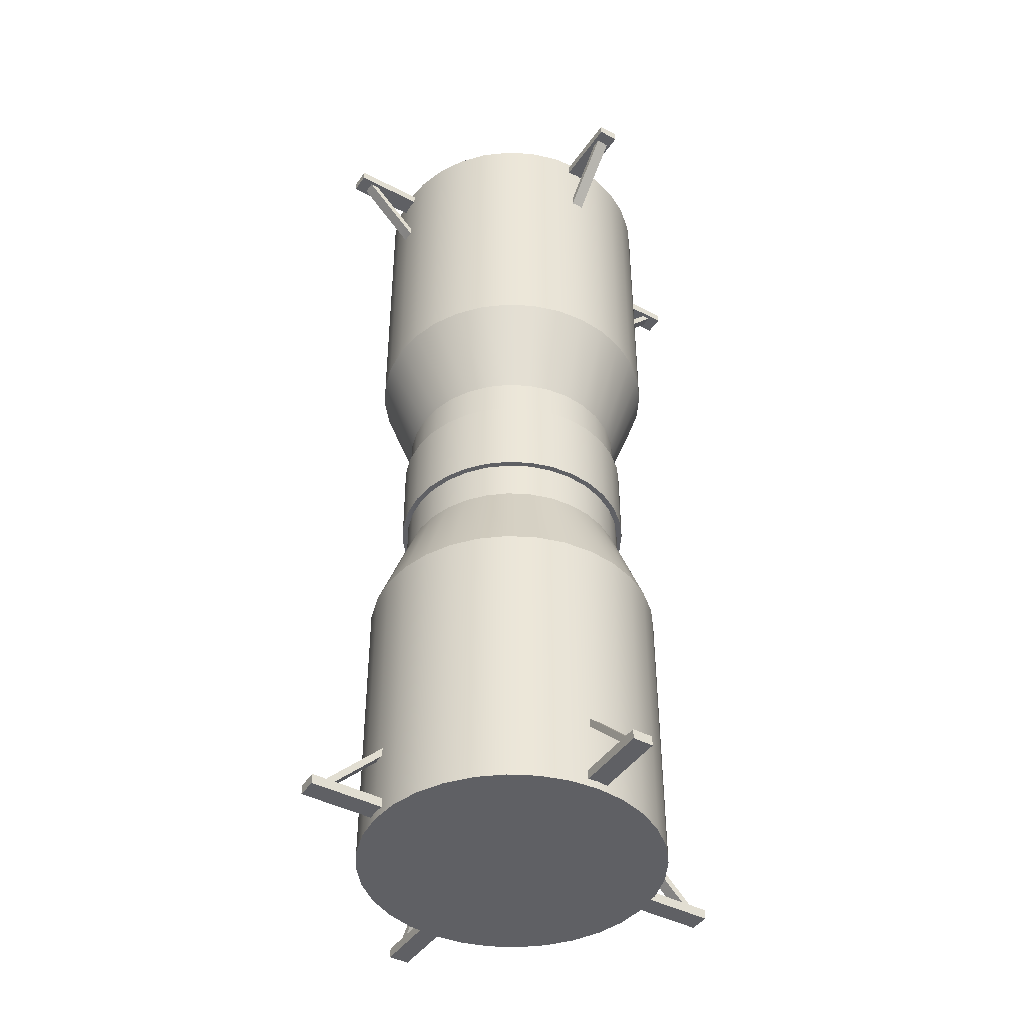
<metadata>
{"format":"obj","ext":"obj","renderer":"f3d","projection":"perspective","resolution":1024,"background":"white","views":[{"elev":-43.2,"azim":-31.8,"up":"+Z"}]}
</metadata>
<code>
o Beam_2_Core_Cylinder.042
v 0 0.3238 0.3846
v 0 0.3238 0.9971
v 0.06318 0.3176 0.3846
v 0.06318 0.3176 0.9971
v 0.1239 0.2992 0.3846
v 0.1239 0.2992 0.9971
v 0.1799 0.2693 0.3846
v 0.1799 0.2693 0.9971
v 0.229 0.229 0.3846
v 0.229 0.229 0.9971
v 0.2693 0.1799 0.3846
v 0.2693 0.1799 0.9971
v 0.2992 0.1239 0.3846
v 0.2992 0.1239 0.9971
v 0.3176 0.06318 0.3846
v 0.3176 0.06318 0.9971
v 0.3238 0 0.3846
v 0.3238 -0 0.9971
v 0.3176 -0.06318 0.3846
v 0.3176 -0.06318 0.9971
v 0.2992 -0.1239 0.3846
v 0.2992 -0.1239 0.9971
v 0.2693 -0.1799 0.3846
v 0.2693 -0.1799 0.9971
v 0.229 -0.229 0.3846
v 0.229 -0.229 0.9971
v 0.1799 -0.2693 0.3846
v 0.1799 -0.2693 0.9971
v 0.1239 -0.2992 0.3846
v 0.1239 -0.2992 0.9971
v 0.06318 -0.3176 0.3846
v 0.06318 -0.3176 0.9971
v 0 -0.3238 0.3846
v 0 -0.3238 0.9971
v -0.06318 -0.3176 0.3846
v -0.06318 -0.3176 0.9971
v -0.1239 -0.2992 0.3846
v -0.1239 -0.2992 0.9971
v -0.1799 -0.2693 0.3846
v -0.1799 -0.2693 0.9971
v -0.229 -0.229 0.3846
v -0.229 -0.229 0.9971
v -0.2693 -0.1799 0.3846
v -0.2693 -0.1799 0.9971
v -0.2992 -0.1239 0.3846
v -0.2992 -0.1239 0.9971
v -0.3176 -0.06318 0.3846
v -0.3176 -0.06318 0.9971
v -0.3238 0 0.3846
v -0.3238 -0 0.9971
v -0.3176 0.06318 0.3846
v -0.3176 0.06318 0.9971
v -0.2992 0.1239 0.3846
v -0.2992 0.1239 0.9971
v -0.2693 0.1799 0.3846
v -0.2693 0.1799 0.9971
v -0.229 0.229 0.3846
v -0.229 0.229 0.9971
v -0.1799 0.2693 0.3846
v -0.1799 0.2693 0.9971
v -0.1239 0.2992 0.3846
v -0.1239 0.2992 0.9971
v -0.06318 0.3176 0.3846
v -0.06318 0.3176 0.9971
v 0 0.2483 0.1808
v 0.04845 0.2436 0.1808
v 0.09503 0.2294 0.1808
v 0.138 0.2065 0.1808
v 0.1756 0.1756 0.1808
v 0.2065 0.138 0.1808
v 0.2294 0.09503 0.1808
v 0.2436 0.04845 0.1808
v 0.2483 0 0.1808
v 0.2436 -0.04845 0.1808
v 0.2294 -0.09503 0.1808
v 0.2065 -0.138 0.1808
v 0.1756 -0.1756 0.1808
v 0.138 -0.2065 0.1808
v 0.09503 -0.2294 0.1808
v 0.04845 -0.2436 0.1808
v 0 -0.2483 0.1808
v -0.04845 -0.2436 0.1808
v -0.09503 -0.2294 0.1808
v -0.138 -0.2065 0.1808
v -0.1756 -0.1756 0.1808
v -0.2065 -0.138 0.1808
v -0.2294 -0.09503 0.1808
v -0.2436 -0.04845 0.1808
v -0.2483 0 0.1808
v -0.2436 0.04845 0.1808
v -0.2294 0.09503 0.1808
v -0.2065 0.138 0.1808
v -0.1756 0.1756 0.1808
v -0.138 0.2065 0.1808
v -0.09503 0.2294 0.1808
v -0.04845 0.2436 0.1808
v 0 0.2483 -0.1766
v 0.04845 0.2436 -0.1766
v 0.09503 0.2294 -0.1766
v 0.138 0.2065 -0.1766
v 0.1756 0.1756 -0.1766
v 0.2065 0.138 -0.1766
v 0.2294 0.09503 -0.1766
v 0.2436 0.04845 -0.1766
v 0.2483 0 -0.1766
v 0.2436 -0.04845 -0.1766
v 0.2294 -0.09503 -0.1766
v 0.2065 -0.138 -0.1766
v 0.1756 -0.1756 -0.1766
v 0.138 -0.2065 -0.1766
v 0.09503 -0.2294 -0.1766
v 0.04845 -0.2436 -0.1766
v 0 -0.2483 -0.1766
v -0.04845 -0.2436 -0.1766
v -0.09503 -0.2294 -0.1766
v -0.138 -0.2065 -0.1766
v -0.1756 -0.1756 -0.1766
v -0.2065 -0.138 -0.1766
v -0.2294 -0.09503 -0.1766
v -0.2436 -0.04845 -0.1766
v -0.2483 0 -0.1766
v -0.2436 0.04845 -0.1766
v -0.2294 0.09503 -0.1766
v -0.2065 0.138 -0.1766
v -0.1756 0.1756 -0.1766
v -0.138 0.2065 -0.1766
v -0.09503 0.2294 -0.1766
v -0.04845 0.2436 -0.1766
v 0 0.3215 -0.3742
v 0.06272 0.3153 -0.3742
v 0.123 0.297 -0.3742
v 0.1786 0.2673 -0.3742
v 0.2273 0.2273 -0.3742
v 0.2673 0.1786 -0.3742
v 0.297 0.123 -0.3742
v 0.3153 0.06272 -0.3742
v 0.3215 0 -0.3742
v 0.3153 -0.06272 -0.3742
v 0.297 -0.123 -0.3742
v 0.2673 -0.1786 -0.3742
v 0.2273 -0.2273 -0.3742
v 0.1786 -0.2673 -0.3742
v 0.123 -0.297 -0.3742
v 0.06272 -0.3153 -0.3742
v 0 -0.3215 -0.3742
v -0.06272 -0.3153 -0.3742
v -0.123 -0.297 -0.3742
v -0.1786 -0.2673 -0.3742
v -0.2273 -0.2273 -0.3742
v -0.2673 -0.1786 -0.3742
v -0.297 -0.123 -0.3742
v -0.3153 -0.06272 -0.3742
v -0.3215 0 -0.3742
v -0.3153 0.06272 -0.3742
v -0.297 0.123 -0.3742
v -0.2673 0.1786 -0.3742
v -0.2273 0.2273 -0.3742
v -0.1786 0.2673 -0.3742
v -0.123 0.297 -0.3742
v -0.06272 0.3153 -0.3742
v -0 0.3215 -0.9997
v 0.06272 0.3153 -0.9997
v 0.123 0.297 -0.9997
v 0.1786 0.2673 -0.9997
v 0.2273 0.2273 -0.9997
v 0.2673 0.1786 -0.9997
v 0.297 0.123 -0.9997
v 0.3153 0.06272 -0.9997
v 0.3215 0 -0.9997
v 0.3153 -0.06272 -0.9997
v 0.297 -0.123 -0.9997
v 0.2673 -0.1786 -0.9997
v 0.2273 -0.2273 -0.9997
v 0.1786 -0.2673 -0.9997
v 0.123 -0.297 -0.9997
v 0.06272 -0.3153 -0.9997
v -0 -0.3215 -0.9997
v -0.06272 -0.3153 -0.9997
v -0.123 -0.297 -0.9997
v -0.1786 -0.2673 -0.9997
v -0.2273 -0.2273 -0.9997
v -0.2673 -0.1786 -0.9997
v -0.297 -0.123 -0.9997
v -0.3153 -0.06272 -0.9997
v -0.3215 0 -0.9997
v -0.3153 0.06272 -0.9997
v -0.297 0.123 -0.9997
v -0.2673 0.1786 -0.9997
v -0.2273 0.2273 -0.9997
v -0.1786 0.2673 -0.9997
v -0.123 0.297 -0.9997
v -0.06272 0.3153 -0.9997
f 2 3 1
f 4 5 3
f 6 7 5
f 8 9 7
f 10 11 9
f 12 13 11
f 14 15 13
f 16 17 15
f 18 19 17
f 20 21 19
f 22 23 21
f 24 25 23
f 26 27 25
f 28 29 27
f 30 31 29
f 32 33 31
f 34 35 33
f 36 37 35
f 38 39 37
f 40 41 39
f 42 43 41
f 44 45 43
f 46 47 45
f 48 49 47
f 50 51 49
f 52 53 51
f 54 55 53
f 56 57 55
f 58 59 57
f 60 61 59
f 38 22 6
f 62 63 61
f 64 1 63
f 19 73 17
f 70 103 102
f 37 82 35
f 55 91 53
f 11 69 9
f 29 78 27
f 47 87 45
f 3 65 1
f 1 96 63
f 21 74 19
f 39 83 37
f 57 92 55
f 13 70 11
f 31 79 29
f 49 88 47
f 5 66 3
f 23 75 21
f 41 84 39
f 59 93 57
f 15 71 13
f 33 80 31
f 51 89 49
f 7 67 5
f 25 76 23
f 43 85 41
f 61 94 59
f 17 72 15
f 35 81 33
f 53 90 51
f 9 68 7
f 27 77 25
f 45 86 43
f 63 95 61
f 102 133 101
f 85 116 84
f 71 104 103
f 86 117 85
f 72 105 104
f 87 118 86
f 74 105 73
f 88 119 87
f 74 107 106
f 89 120 88
f 76 107 75
f 89 122 121
f 77 108 76
f 91 122 90
f 78 109 77
f 92 123 91
f 79 110 78
f 66 97 65
f 93 124 92
f 80 111 79
f 67 98 66
f 94 125 93
f 81 112 80
f 68 99 67
f 95 126 94
f 82 113 81
f 69 100 68
f 96 127 95
f 83 114 82
f 70 101 69
f 65 128 96
f 84 115 83
f 137 168 136
f 97 160 128
f 116 147 115
f 103 134 102
f 117 148 116
f 104 135 103
f 118 149 117
f 105 136 104
f 119 150 118
f 106 137 105
f 120 151 119
f 107 138 106
f 121 152 120
f 108 139 107
f 122 153 121
f 109 140 108
f 123 154 122
f 109 142 141
f 124 155 123
f 111 142 110
f 98 129 97
f 125 156 124
f 112 143 111
f 99 130 98
f 125 158 157
f 113 144 112
f 100 131 99
f 127 158 126
f 114 145 113
f 101 132 100
f 128 159 127
f 114 147 146
f 176 184 192
f 151 182 150
f 138 169 137
f 152 183 151
f 139 170 138
f 153 184 152
f 140 171 139
f 154 185 153
f 141 172 140
f 155 186 154
f 142 173 141
f 155 188 187
f 143 174 142
f 130 161 129
f 157 188 156
f 144 175 143
f 131 162 130
f 158 189 157
f 145 176 144
f 132 163 131
f 159 190 158
f 146 177 145
f 133 164 132
f 159 192 191
f 147 178 146
f 134 165 133
f 129 192 160
f 147 180 179
f 135 166 134
f 149 180 148
f 136 167 135
f 150 181 149
f 2 4 3
f 4 6 5
f 6 8 7
f 8 10 9
f 10 12 11
f 12 14 13
f 14 16 15
f 16 18 17
f 18 20 19
f 20 22 21
f 22 24 23
f 24 26 25
f 26 28 27
f 28 30 29
f 30 32 31
f 32 34 33
f 34 36 35
f 36 38 37
f 38 40 39
f 40 42 41
f 42 44 43
f 44 46 45
f 46 48 47
f 48 50 49
f 50 52 51
f 52 54 53
f 54 56 55
f 56 58 57
f 58 60 59
f 60 62 61
f 6 4 2
f 2 64 6
f 64 62 6
f 62 60 58
f 58 56 54
f 54 52 50
f 50 48 54
f 48 46 54
f 46 44 42
f 42 40 38
f 38 36 30
f 36 34 30
f 34 32 30
f 30 28 26
f 26 24 22
f 22 20 14
f 20 18 14
f 18 16 14
f 14 12 10
f 10 8 6
f 62 58 6
f 58 54 6
f 46 42 54
f 42 38 54
f 30 26 38
f 26 22 38
f 14 10 22
f 10 6 22
f 6 54 38
f 62 64 63
f 64 2 1
f 19 74 73
f 70 71 103
f 37 83 82
f 55 92 91
f 11 70 69
f 29 79 78
f 47 88 87
f 3 66 65
f 1 65 96
f 21 75 74
f 39 84 83
f 57 93 92
f 13 71 70
f 31 80 79
f 49 89 88
f 5 67 66
f 23 76 75
f 41 85 84
f 59 94 93
f 15 72 71
f 33 81 80
f 51 90 89
f 7 68 67
f 25 77 76
f 43 86 85
f 61 95 94
f 17 73 72
f 35 82 81
f 53 91 90
f 9 69 68
f 27 78 77
f 45 87 86
f 63 96 95
f 102 134 133
f 85 117 116
f 71 72 104
f 86 118 117
f 72 73 105
f 87 119 118
f 74 106 105
f 88 120 119
f 74 75 107
f 89 121 120
f 76 108 107
f 89 90 122
f 77 109 108
f 91 123 122
f 78 110 109
f 92 124 123
f 79 111 110
f 66 98 97
f 93 125 124
f 80 112 111
f 67 99 98
f 94 126 125
f 81 113 112
f 68 100 99
f 95 127 126
f 82 114 113
f 69 101 100
f 96 128 127
f 83 115 114
f 70 102 101
f 65 97 128
f 84 116 115
f 137 169 168
f 97 129 160
f 116 148 147
f 103 135 134
f 117 149 148
f 104 136 135
f 118 150 149
f 105 137 136
f 119 151 150
f 106 138 137
f 120 152 151
f 107 139 138
f 121 153 152
f 108 140 139
f 122 154 153
f 109 141 140
f 123 155 154
f 109 110 142
f 124 156 155
f 111 143 142
f 98 130 129
f 125 157 156
f 112 144 143
f 99 131 130
f 125 126 158
f 113 145 144
f 100 132 131
f 127 159 158
f 114 146 145
f 101 133 132
f 128 160 159
f 114 115 147
f 192 161 162
f 162 163 192
f 163 164 192
f 164 165 166
f 166 167 164
f 167 168 164
f 168 169 170
f 170 171 168
f 171 172 168
f 172 173 174
f 174 175 172
f 175 176 172
f 176 177 178
f 178 179 176
f 179 180 176
f 180 181 182
f 182 183 184
f 184 185 186
f 186 187 184
f 187 188 184
f 188 189 190
f 190 191 192
f 180 182 176
f 182 184 176
f 188 190 192
f 192 164 168
f 168 172 192
f 172 176 192
f 184 188 192
f 151 183 182
f 138 170 169
f 152 184 183
f 139 171 170
f 153 185 184
f 140 172 171
f 154 186 185
f 141 173 172
f 155 187 186
f 142 174 173
f 155 156 188
f 143 175 174
f 130 162 161
f 157 189 188
f 144 176 175
f 131 163 162
f 158 190 189
f 145 177 176
f 132 164 163
f 159 191 190
f 146 178 177
f 133 165 164
f 159 160 192
f 147 179 178
f 134 166 165
f 129 161 192
f 147 148 180
f 135 167 166
f 149 181 180
f 136 168 167
f 150 182 181
o Beam_2_Frame_Cylinder.043
v 0 0.2605 -0.08891
v 0 0.2605 0.08891
v 0.05083 0.2555 -0.08891
v 0.05083 0.2555 0.08891
v 0.09971 0.2407 -0.08891
v 0.09971 0.2407 0.08891
v 0.1448 0.2166 -0.08891
v 0.1448 0.2166 0.08891
v 0.1842 0.1842 -0.08891
v 0.1842 0.1842 0.08891
v 0.2166 0.1448 -0.08891
v 0.2166 0.1448 0.08891
v 0.2407 0.09971 -0.08891
v 0.2407 0.09971 0.08891
v 0.2555 0.05083 -0.08891
v 0.2555 0.05083 0.08891
v 0.2605 0 -0.08891
v 0.2605 -0 0.08891
v 0.2555 -0.05083 -0.08891
v 0.2555 -0.05083 0.08891
v 0.2407 -0.09971 -0.08891
v 0.2407 -0.09971 0.08891
v 0.2166 -0.1448 -0.08891
v 0.2166 -0.1448 0.08891
v 0.1842 -0.1842 -0.08891
v 0.1842 -0.1842 0.08891
v 0.1448 -0.2166 -0.08891
v 0.1448 -0.2166 0.08891
v 0.09971 -0.2407 -0.08891
v 0.09971 -0.2407 0.08891
v 0.05083 -0.2555 -0.08891
v 0.05083 -0.2555 0.08891
v 0 -0.2605 -0.08891
v 0 -0.2605 0.08891
v -0.05083 -0.2555 -0.08891
v -0.05083 -0.2555 0.08891
v -0.09971 -0.2407 -0.08891
v -0.09971 -0.2407 0.08891
v -0.1448 -0.2166 -0.08891
v -0.1448 -0.2166 0.08891
v -0.1842 -0.1842 -0.08891
v -0.1842 -0.1842 0.08891
v -0.2166 -0.1448 -0.08891
v -0.2166 -0.1448 0.08891
v -0.2407 -0.09971 -0.08891
v -0.2407 -0.09971 0.08891
v -0.2555 -0.05083 -0.08891
v -0.2555 -0.05083 0.08891
v -0.2605 0 -0.08891
v -0.2605 -0 0.08891
v -0.2555 0.05083 -0.08891
v -0.2555 0.05083 0.08891
v -0.2407 0.09971 -0.08891
v -0.2407 0.09971 0.08891
v -0.2166 0.1448 -0.08891
v -0.2166 0.1448 0.08891
v -0.1842 0.1842 -0.08891
v -0.1842 0.1842 0.08891
v -0.1448 0.2166 -0.08891
v -0.1448 0.2166 0.08891
v -0.09971 0.2407 -0.08891
v -0.09971 0.2407 0.08891
v -0.05083 0.2555 -0.08891
v -0.05083 0.2555 0.08891
v 0.02205 -0.278 -0.9828
v 0.02205 -0.278 -0.9616
v 0.02205 -0.4756 -0.9828
v 0.02205 -0.4756 -0.9616
v -0.02205 -0.278 -0.9828
v -0.02205 -0.278 -0.9616
v -0.02205 -0.4756 -0.9828
v -0.02205 -0.4756 -0.9616
v 0.01368 -0.3021 -0.835
v 0.01368 -0.3117 -0.8253
v 0.01368 -0.4418 -0.9747
v 0.01368 -0.4515 -0.9651
v -0.01368 -0.3021 -0.835
v -0.01368 -0.3117 -0.8253
v -0.01368 -0.4418 -0.9747
v -0.01368 -0.4515 -0.9651
v -0.02205 0.278 -0.9828
v -0.02205 0.278 -0.9616
v -0.02205 0.4756 -0.9828
v -0.02205 0.4756 -0.9616
v 0.02205 0.278 -0.9828
v 0.02205 0.278 -0.9616
v 0.02205 0.4756 -0.9828
v 0.02205 0.4756 -0.9616
v -0.01368 0.3021 -0.835
v -0.01368 0.3117 -0.8253
v -0.01368 0.4418 -0.9747
v -0.01368 0.4515 -0.9651
v 0.01368 0.3021 -0.835
v 0.01368 0.3117 -0.8253
v 0.01368 0.4418 -0.9747
v 0.01368 0.4515 -0.9651
v 0.278 0.02205 -0.9828
v 0.278 0.02205 -0.9616
v 0.4756 0.02205 -0.9828
v 0.4756 0.02205 -0.9616
v 0.278 -0.02205 -0.9828
v 0.278 -0.02205 -0.9616
v 0.4756 -0.02205 -0.9828
v 0.4756 -0.02205 -0.9616
v 0.3021 0.01368 -0.835
v 0.3117 0.01368 -0.8253
v 0.4418 0.01368 -0.9747
v 0.4515 0.01368 -0.9651
v 0.3021 -0.01368 -0.835
v 0.3117 -0.01368 -0.8253
v 0.4418 -0.01368 -0.9747
v 0.4515 -0.01368 -0.9651
v -0.278 -0.02205 -0.9828
v -0.278 -0.02205 -0.9616
v -0.4756 -0.02205 -0.9828
v -0.4756 -0.02205 -0.9616
v -0.278 0.02205 -0.9828
v -0.278 0.02205 -0.9616
v -0.4756 0.02205 -0.9828
v -0.4756 0.02205 -0.9616
v -0.3021 -0.01368 -0.835
v -0.3117 -0.01368 -0.8253
v -0.4418 -0.01368 -0.9747
v -0.4515 -0.01368 -0.9651
v -0.3021 0.01368 -0.835
v -0.3117 0.01368 -0.8253
v -0.4418 0.01368 -0.9747
v -0.4515 0.01368 -0.9651
v 0.02205 0.278 0.9828
v 0.02205 0.278 0.9616
v 0.02205 0.4756 0.9828
v 0.02205 0.4756 0.9616
v -0.02205 0.278 0.9828
v -0.02205 0.278 0.9616
v -0.02205 0.4756 0.9828
v -0.02205 0.4756 0.9616
v 0.01368 0.3021 0.835
v 0.01368 0.3117 0.8253
v 0.01368 0.4418 0.9747
v 0.01368 0.4515 0.9651
v -0.01368 0.3021 0.835
v -0.01368 0.3117 0.8253
v -0.01368 0.4418 0.9747
v -0.01368 0.4515 0.9651
v -0.02205 -0.278 0.9828
v -0.02205 -0.278 0.9616
v -0.02205 -0.4756 0.9828
v -0.02205 -0.4756 0.9616
v 0.02205 -0.278 0.9828
v 0.02205 -0.278 0.9616
v 0.02205 -0.4756 0.9828
v 0.02205 -0.4756 0.9616
v -0.01368 -0.3021 0.835
v -0.01368 -0.3117 0.8253
v -0.01368 -0.4418 0.9747
v -0.01368 -0.4515 0.9651
v 0.01368 -0.3021 0.835
v 0.01368 -0.3117 0.8253
v 0.01368 -0.4418 0.9747
v 0.01368 -0.4515 0.9651
v 0.278 -0.02205 0.9828
v 0.278 -0.02205 0.9616
v 0.4756 -0.02205 0.9828
v 0.4756 -0.02205 0.9616
v 0.278 0.02205 0.9828
v 0.278 0.02205 0.9616
v 0.4756 0.02205 0.9828
v 0.4756 0.02205 0.9616
v 0.3021 -0.01368 0.835
v 0.3117 -0.01368 0.8253
v 0.4418 -0.01368 0.9747
v 0.4515 -0.01368 0.9651
v 0.3021 0.01368 0.835
v 0.3117 0.01368 0.8253
v 0.4418 0.01368 0.9747
v 0.4515 0.01368 0.9651
v -0.278 0.02205 0.9828
v -0.278 0.02205 0.9616
v -0.4756 0.02205 0.9828
v -0.4756 0.02205 0.9616
v -0.278 -0.02205 0.9828
v -0.278 -0.02205 0.9616
v -0.4756 -0.02205 0.9828
v -0.4756 -0.02205 0.9616
v -0.3021 0.01368 0.835
v -0.3117 0.01368 0.8253
v -0.4418 0.01368 0.9747
v -0.4515 0.01368 0.9651
v -0.3021 -0.01368 0.835
v -0.3117 -0.01368 0.8253
v -0.4418 -0.01368 0.9747
v -0.4515 -0.01368 0.9651
f 258 259 257
f 259 264 263
f 264 261 263
f 262 257 261
f 263 257 259
f 264 258 262
f 265 268 267
f 268 271 267
f 272 269 271
f 270 265 269
f 271 265 267
f 268 270 272
f 273 276 275
f 276 279 275
f 280 277 279
f 278 273 277
f 279 273 275
f 276 278 280
f 281 284 283
f 284 287 283
f 288 285 287
f 286 281 285
f 283 285 281
f 284 286 288
f 290 291 289
f 292 295 291
f 296 293 295
f 294 289 293
f 295 289 291
f 292 294 296
f 297 300 299
f 300 303 299
f 304 301 303
f 302 297 301
f 303 297 299
f 304 298 302
f 306 307 305
f 308 311 307
f 312 309 311
f 310 305 309
f 311 305 307
f 308 310 312
f 313 316 315
f 316 319 315
f 320 317 319
f 318 313 317
f 315 317 313
f 320 314 318
f 322 323 321
f 324 327 323
f 328 325 327
f 326 321 325
f 323 325 321
f 324 326 328
f 329 332 331
f 332 335 331
f 336 333 335
f 334 329 333
f 335 329 331
f 332 334 336
f 338 339 337
f 339 344 343
f 344 341 343
f 342 337 341
f 343 337 339
f 340 342 344
f 345 348 347
f 347 352 351
f 352 349 351
f 350 345 349
f 347 349 345
f 348 350 352
f 354 355 353
f 356 359 355
f 360 357 359
f 358 353 357
f 359 353 355
f 356 358 360
f 361 364 363
f 364 367 363
f 368 365 367
f 366 361 365
f 363 365 361
f 364 366 368
f 370 371 369
f 372 375 371
f 376 373 375
f 374 369 373
f 375 369 371
f 372 374 376
f 377 380 379
f 380 383 379
f 384 381 383
f 382 377 381
f 379 381 377
f 380 382 384
f 258 260 259
f 259 260 264
f 264 262 261
f 262 258 257
f 263 261 257
f 264 260 258
f 265 266 268
f 268 272 271
f 272 270 269
f 270 266 265
f 271 269 265
f 268 266 270
f 273 274 276
f 276 280 279
f 280 278 277
f 278 274 273
f 279 277 273
f 276 274 278
f 281 282 284
f 284 288 287
f 288 286 285
f 286 282 281
f 283 287 285
f 284 282 286
f 290 292 291
f 292 296 295
f 296 294 293
f 294 290 289
f 295 293 289
f 292 290 294
f 297 298 300
f 300 304 303
f 304 302 301
f 302 298 297
f 303 301 297
f 304 300 298
f 306 308 307
f 308 312 311
f 312 310 309
f 310 306 305
f 311 309 305
f 308 306 310
f 313 314 316
f 316 320 319
f 320 318 317
f 318 314 313
f 315 319 317
f 320 316 314
f 322 324 323
f 324 328 327
f 328 326 325
f 326 322 321
f 323 327 325
f 324 322 326
f 329 330 332
f 332 336 335
f 336 334 333
f 334 330 329
f 335 333 329
f 332 330 334
f 338 340 339
f 339 340 344
f 344 342 341
f 342 338 337
f 343 341 337
f 340 338 342
f 345 346 348
f 347 348 352
f 352 350 349
f 350 346 345
f 347 351 349
f 348 346 350
f 354 356 355
f 356 360 359
f 360 358 357
f 358 354 353
f 359 357 353
f 356 354 358
f 361 362 364
f 364 368 367
f 368 366 365
f 366 362 361
f 363 367 365
f 364 362 366
f 370 372 371
f 372 376 375
f 376 374 373
f 374 370 369
f 375 373 369
f 372 370 374
f 377 378 380
f 380 384 383
f 384 382 381
f 382 378 377
f 379 383 381
f 380 378 382
f 194 195 193
f 196 197 195
f 198 199 197
f 200 201 199
f 202 203 201
f 204 205 203
f 206 207 205
f 208 209 207
f 210 211 209
f 212 213 211
f 214 215 213
f 216 217 215
f 218 219 217
f 220 221 219
f 222 223 221
f 224 225 223
f 226 227 225
f 228 229 227
f 230 231 229
f 232 233 231
f 234 235 233
f 236 237 235
f 238 239 237
f 240 241 239
f 242 243 241
f 244 245 243
f 246 247 245
f 248 249 247
f 250 251 249
f 252 253 251
f 230 214 198
f 254 255 253
f 256 193 255
f 223 239 255
f 194 196 195
f 196 198 197
f 198 200 199
f 200 202 201
f 202 204 203
f 204 206 205
f 206 208 207
f 208 210 209
f 210 212 211
f 212 214 213
f 214 216 215
f 216 218 217
f 218 220 219
f 220 222 221
f 222 224 223
f 224 226 225
f 226 228 227
f 228 230 229
f 230 232 231
f 232 234 233
f 234 236 235
f 236 238 237
f 238 240 239
f 240 242 241
f 242 244 243
f 244 246 245
f 246 248 247
f 248 250 249
f 250 252 251
f 252 254 253
f 198 196 194
f 194 256 198
f 256 254 198
f 254 252 250
f 250 248 246
f 246 244 242
f 242 240 246
f 240 238 246
f 238 236 234
f 234 232 230
f 230 228 222
f 228 226 222
f 226 224 222
f 222 220 218
f 218 216 214
f 214 212 206
f 212 210 206
f 210 208 206
f 206 204 202
f 202 200 198
f 254 250 198
f 250 246 198
f 238 234 246
f 234 230 246
f 222 218 230
f 218 214 230
f 206 202 214
f 202 198 214
f 198 246 230
f 254 256 255
f 256 194 193
f 255 193 195
f 195 197 199
f 199 201 203
f 203 205 207
f 207 209 211
f 211 213 215
f 215 217 219
f 219 221 223
f 223 225 227
f 227 229 231
f 231 233 235
f 235 237 239
f 239 241 243
f 243 245 247
f 247 249 251
f 251 253 255
f 255 195 207
f 195 199 207
f 199 203 207
f 207 211 223
f 211 215 223
f 215 219 223
f 223 227 239
f 227 231 239
f 231 235 239
f 239 243 255
f 243 247 255
f 247 251 255
f 255 207 223

</code>
